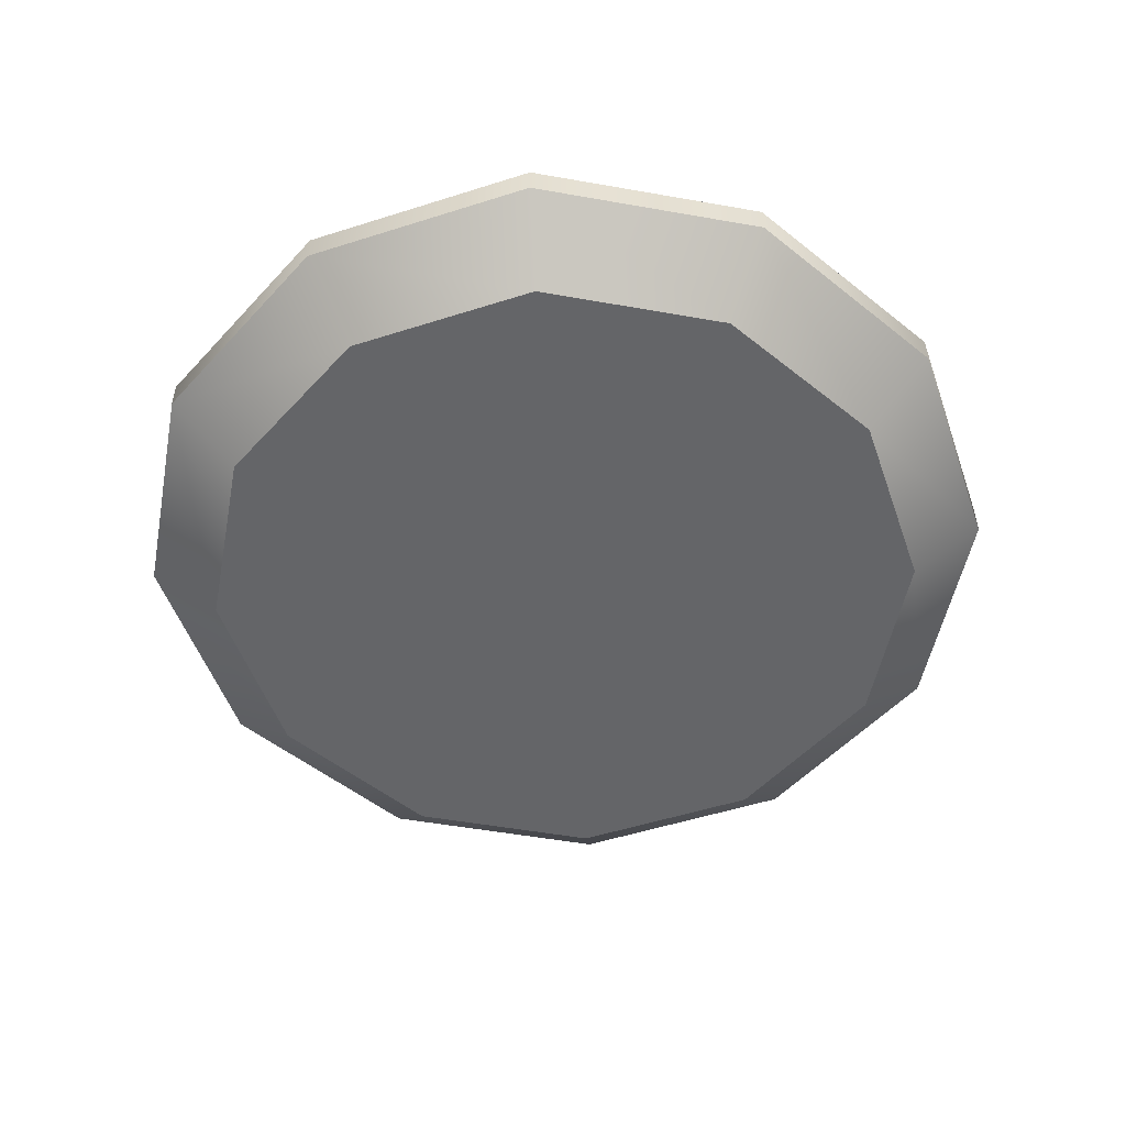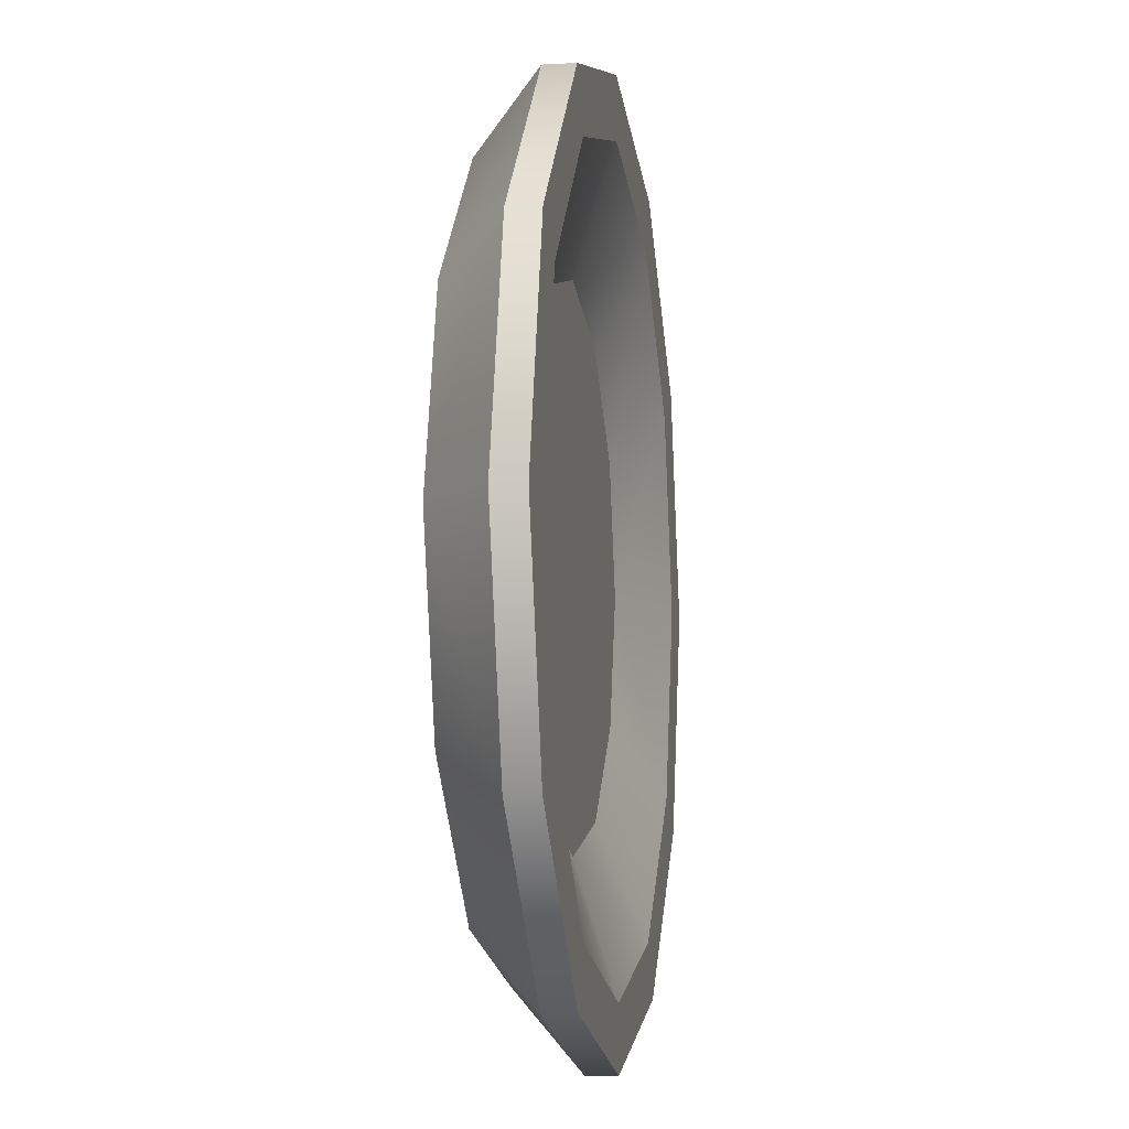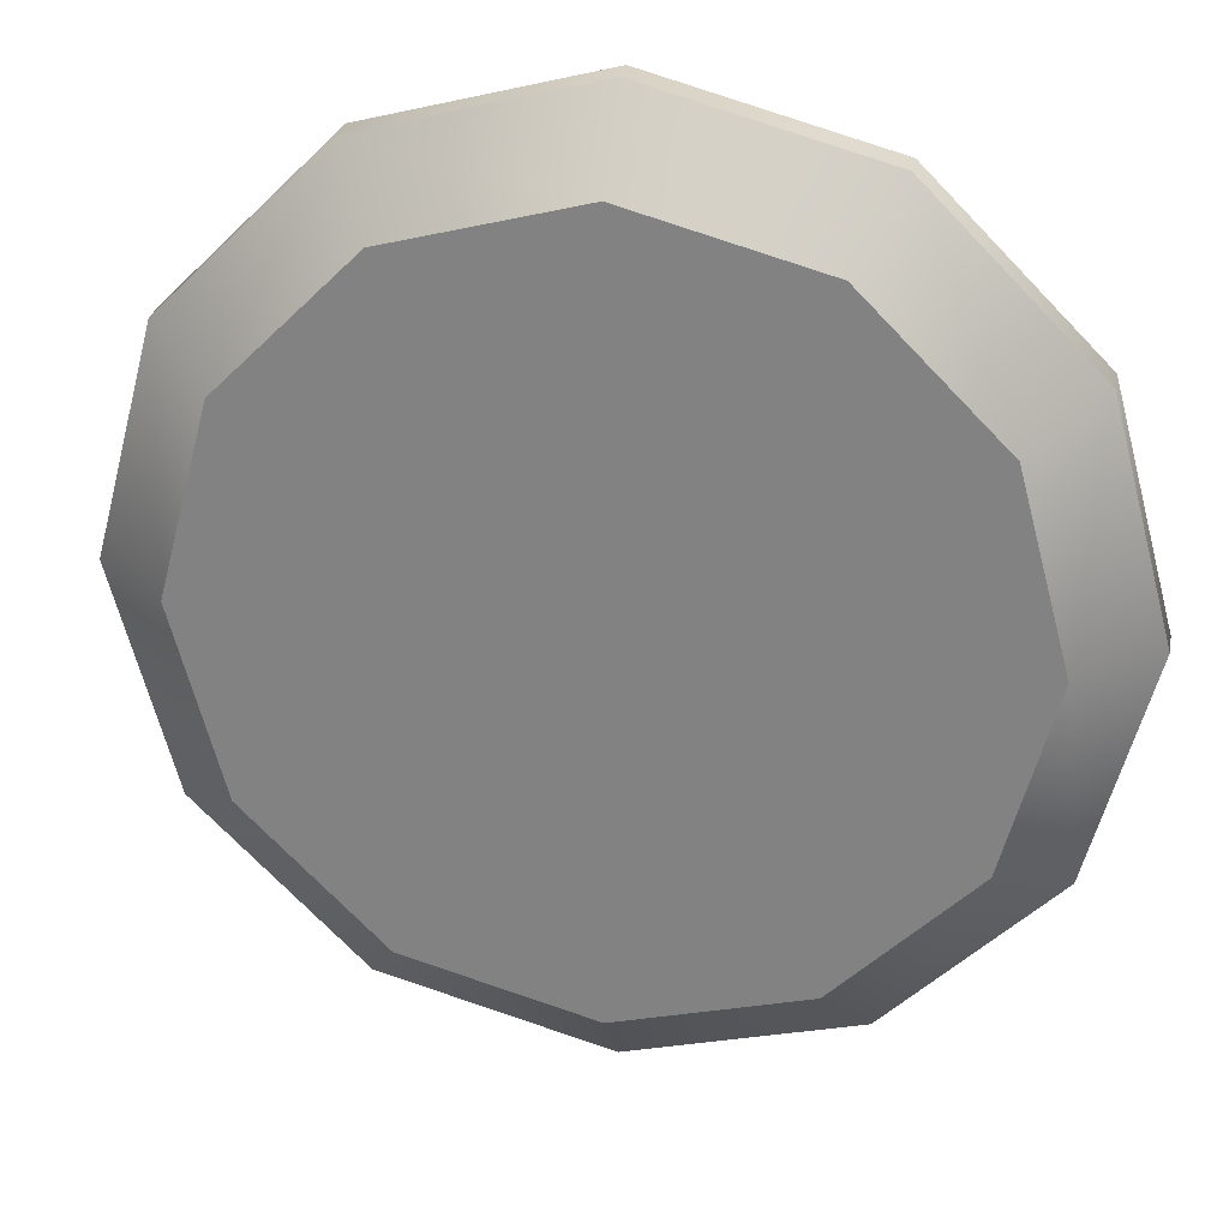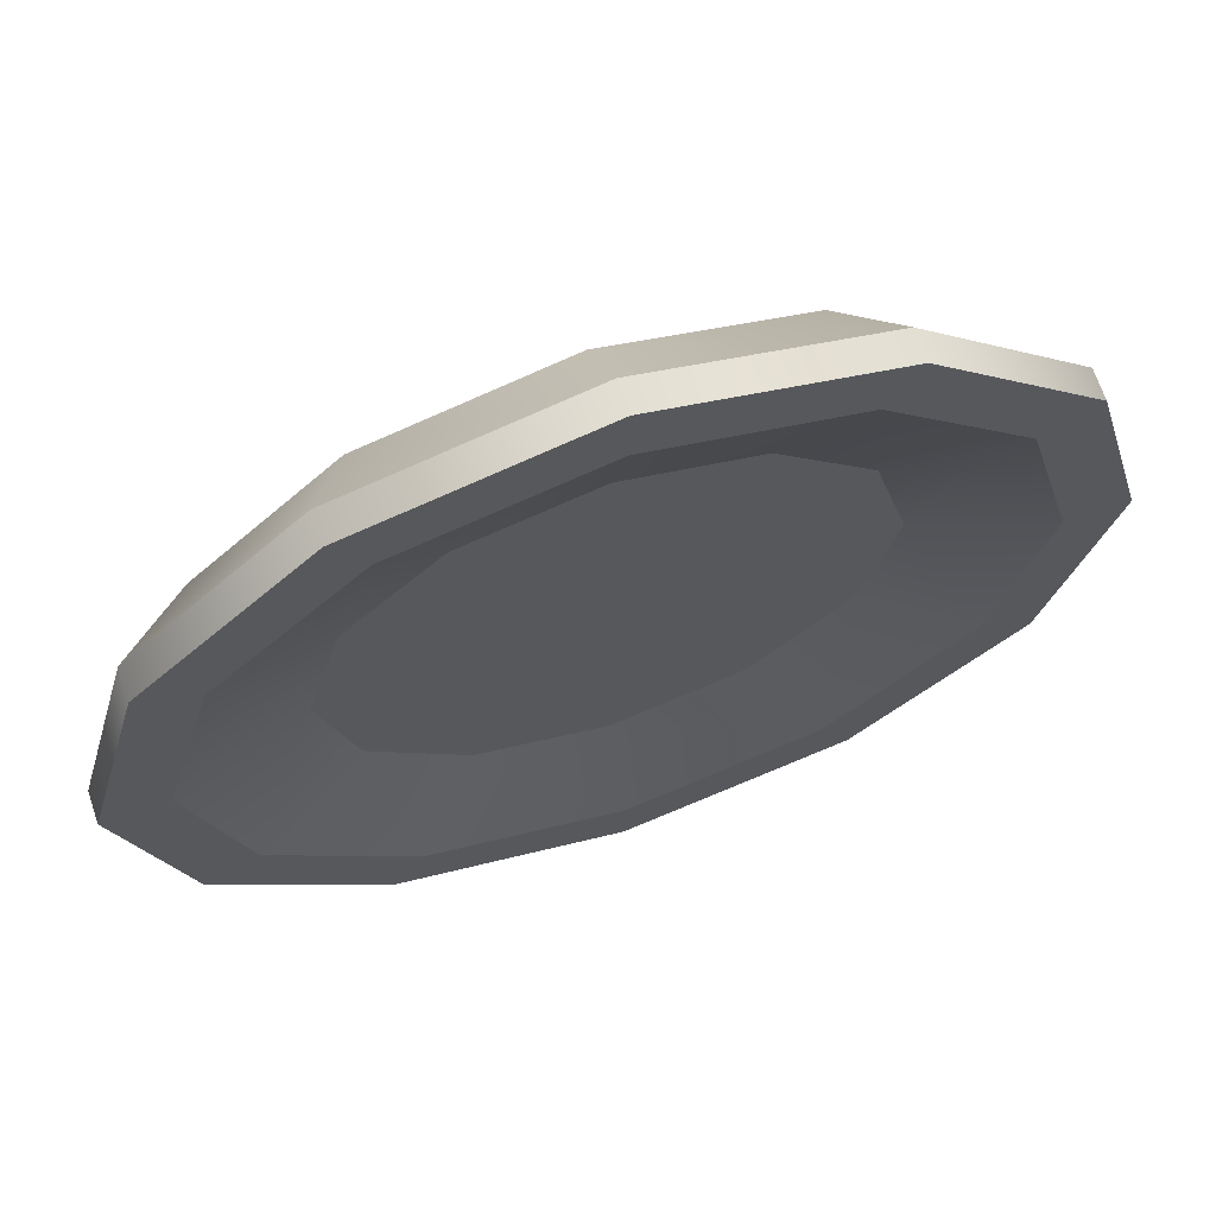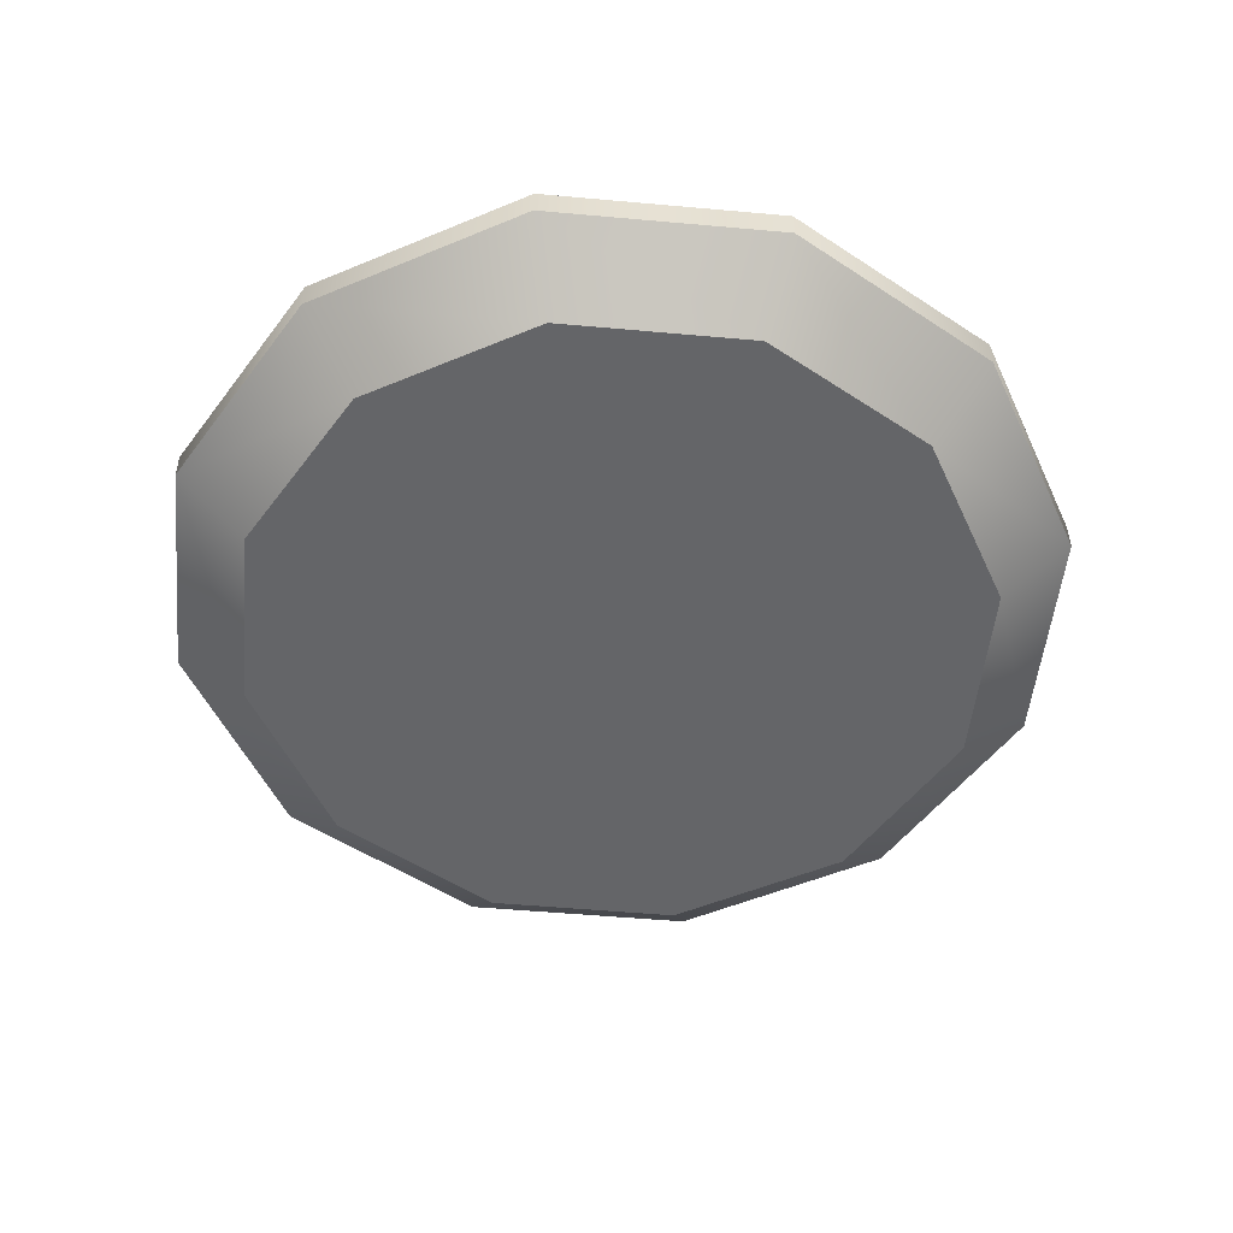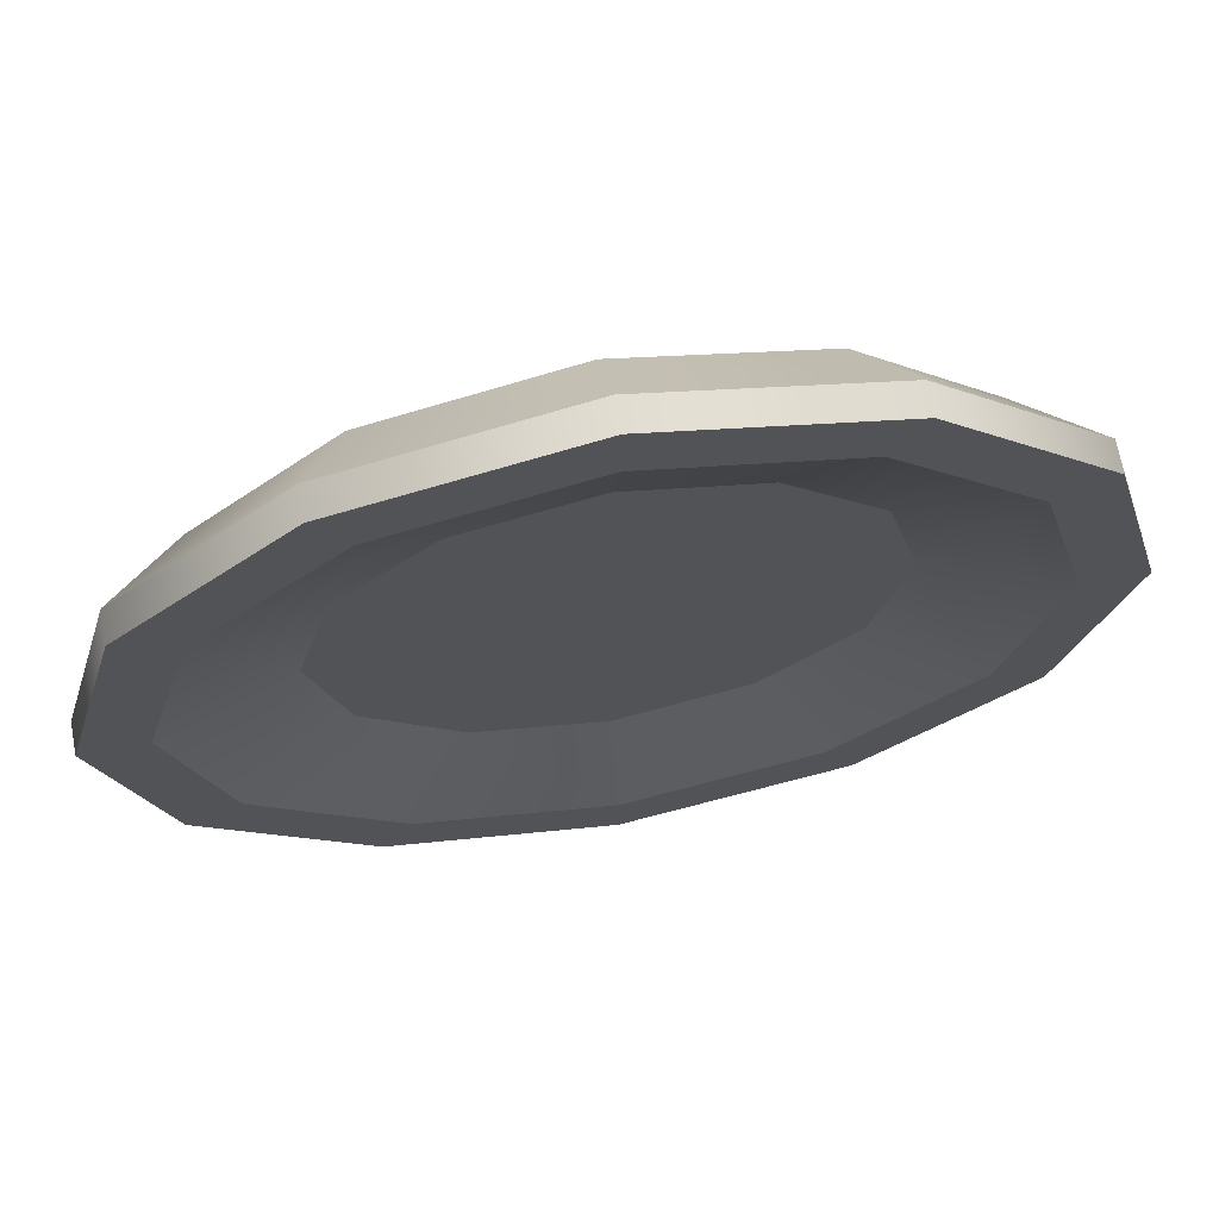
<metadata>
{"format":"obj","ext":"obj","renderer":"f3d","projection":"perspective","resolution":1024,"background":"white","views":[{"elev":-51.6,"azim":34.1,"up":"+Y"},{"elev":-7.6,"azim":99.4,"up":"+Z"},{"elev":27.3,"azim":10.9,"up":"+Z"},{"elev":67.3,"azim":161.4,"up":"+Z"},{"elev":-51.6,"azim":39.4,"up":"+Y"},{"elev":68.7,"azim":169.7,"up":"+Z"}]}
</metadata>
<code>
g cupSaucer
v 0.1784 0.038 0
v 0.1545 0.038 0.08918
v 0.1545 0.038 -0.08918
v 0.1536 0.038 0
v 0.133 0.038 -0.0768
v 0.133 0.038 0.0768
v 0.08918 0.038 -0.1545
v 0.08918 0.038 0.1545
v 0.0768 0.038 -0.133
v 0.0768 0.038 0.133
v 1.805e-16 0.038 -0.1784
v 1.805e-16 0.038 0.1784
v 0 0.038 -0.1536
v 0 0.038 0.1536
v -0.08918 0.038 -0.1545
v -0.0768 0.038 -0.133
v -0.133 0.038 -0.0768
v -0.08918 0.038 0.1545
v -0.0768 0.038 0.133
v -0.133 0.038 0.0768
v -0.1545 0.038 -0.08918
v -0.1545 0.038 0.08918
v -0.1536 0.038 0
v -0.1784 0.038 0
v 0.103 0.022 0
v 0.0892 0.022 0.0515
v 0.0892 0.022 -0.0515
v 0.0515 0.022 -0.0892
v 0.0515 0.022 0.0892
v -1.263e-15 0.022 -0.103
v -1.263e-15 0.022 0.103
v -0.0515 0.022 -0.0892
v -0.0515 0.022 0.0892
v -0.0892 0.022 -0.0515
v -0.0892 0.022 0.0515
v -0.103 0.022 0
v 0.148 0 0
v 0.1282 0 -0.074
v 0.1282 0 0.074
v 0.074 0 -0.1282
v 0.074 0 0.1282
v -1.805e-16 0 0.148
v -1.805e-16 0 -0.148
v -0.074 0 0.1282
v -0.074 0 -0.1282
v -0.1282 0 -0.074
v -0.1282 0 0.074
v -0.148 0 0
v -0.1545 0.026 0.08918
v -0.08918 0.026 0.1545
v -0.1784 0.026 0
v 1.805e-16 0.026 0.1784
v -0.1545 0.026 -0.08918
v 0.08918 0.026 0.1545
v -0.08918 0.026 -0.1545
v 1.805e-16 0.026 -0.1784
v 0.1545 0.026 0.08918
v 0.1784 0.026 0
v 0.1545 0.026 -0.08918
v 0.08918 0.026 -0.1545
f 3 2 1
f 2 3 4
f 4 3 5
f 6 2 4
f 5 3 7
f 2 6 8
f 5 7 9
f 8 6 10
f 9 7 11
f 8 10 12
f 9 11 13
f 12 10 14
f 13 11 15
f 13 15 16
f 16 15 17
f 12 14 18
f 18 14 19
f 18 19 20
f 17 15 21
f 18 20 22
f 17 21 23
f 22 20 23
f 22 23 21
f 22 21 24
f 27 26 25
f 26 27 28
f 26 28 29
f 29 28 30
f 29 30 31
f 31 30 32
f 31 32 33
f 33 32 34
f 33 34 35
f 35 34 36
f 39 38 37
f 38 39 40
f 40 39 41
f 40 41 42
f 40 42 43
f 43 42 44
f 43 44 45
f 45 44 46
f 46 44 47
f 46 47 48
f 49 18 22
f 24 49 22
f 18 49 50
f 49 24 51
f 50 12 18
f 21 51 24
f 12 50 52
f 51 21 53
f 52 8 12
f 8 52 54
f 15 53 21
f 53 15 55
f 15 56 55
f 56 15 11
f 54 2 8
f 2 54 57
f 58 2 57
f 2 58 1
f 59 1 58
f 1 59 3
f 11 60 56
f 60 3 59
f 60 11 7
f 3 60 7
f 25 6 4
f 5 25 4
f 6 25 26
f 25 5 27
f 26 10 6
f 9 27 5
f 10 26 29
f 27 9 28
f 29 14 10
f 13 28 9
f 14 29 31
f 28 13 30
f 31 19 14
f 19 31 33
f 35 19 33
f 19 35 20
f 16 30 13
f 30 16 32
f 16 34 32
f 34 16 17
f 36 20 35
f 17 36 34
f 20 36 23
f 36 17 23
f 42 50 44
f 50 47 44
f 50 42 52
f 47 50 49
f 41 52 42
f 52 41 54
f 39 54 41
f 54 39 57
f 49 48 47
f 48 49 51
f 53 48 51
f 48 53 46
f 37 57 39
f 57 37 58
f 37 59 58
f 59 37 38
f 38 60 59
f 60 38 40
f 40 56 60
f 56 40 43
f 55 46 53
f 43 55 56
f 46 55 45
f 55 43 45

</code>
